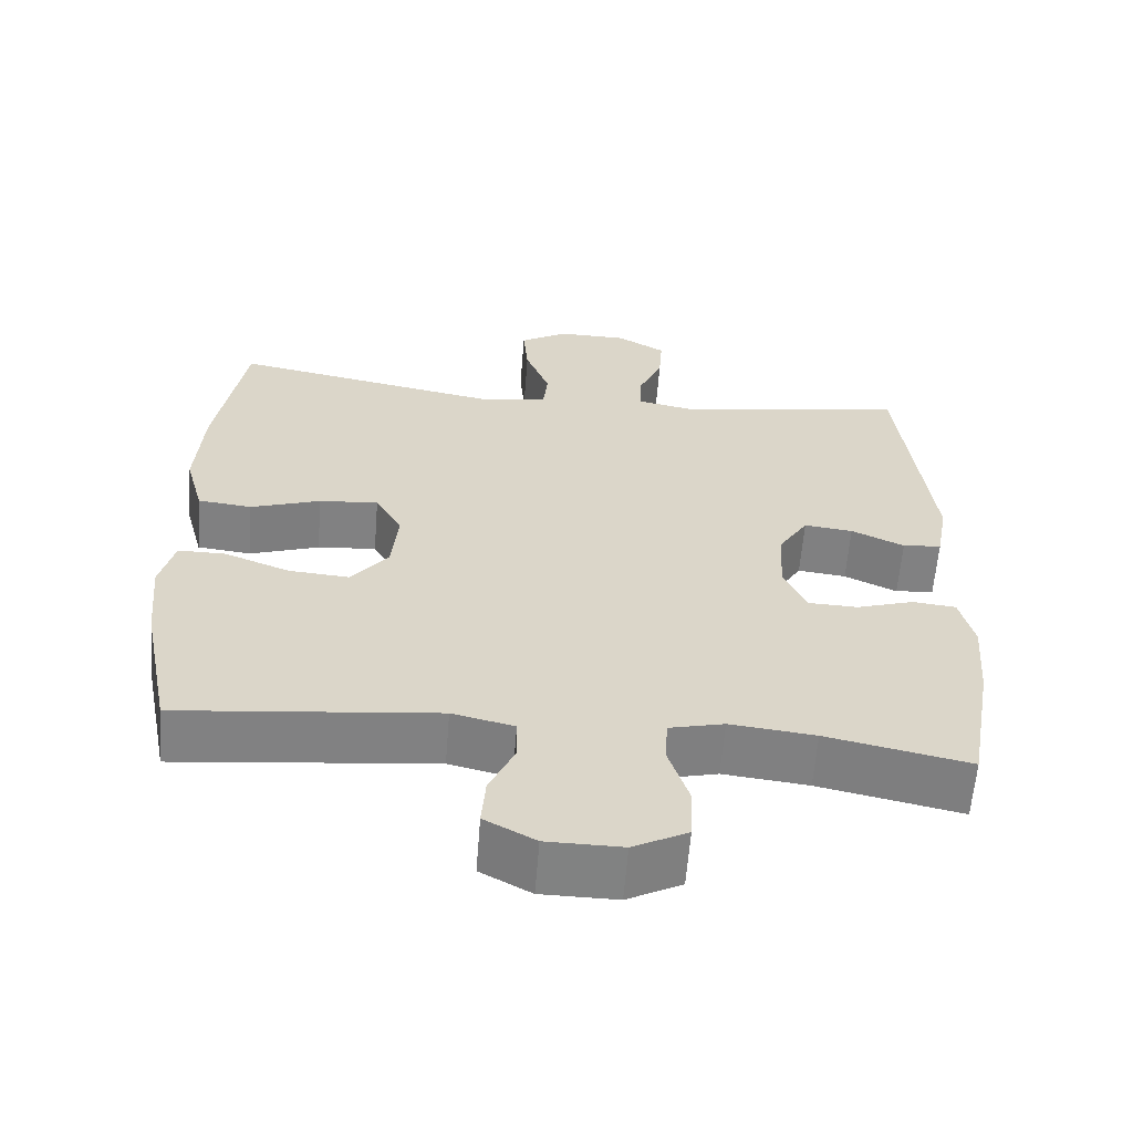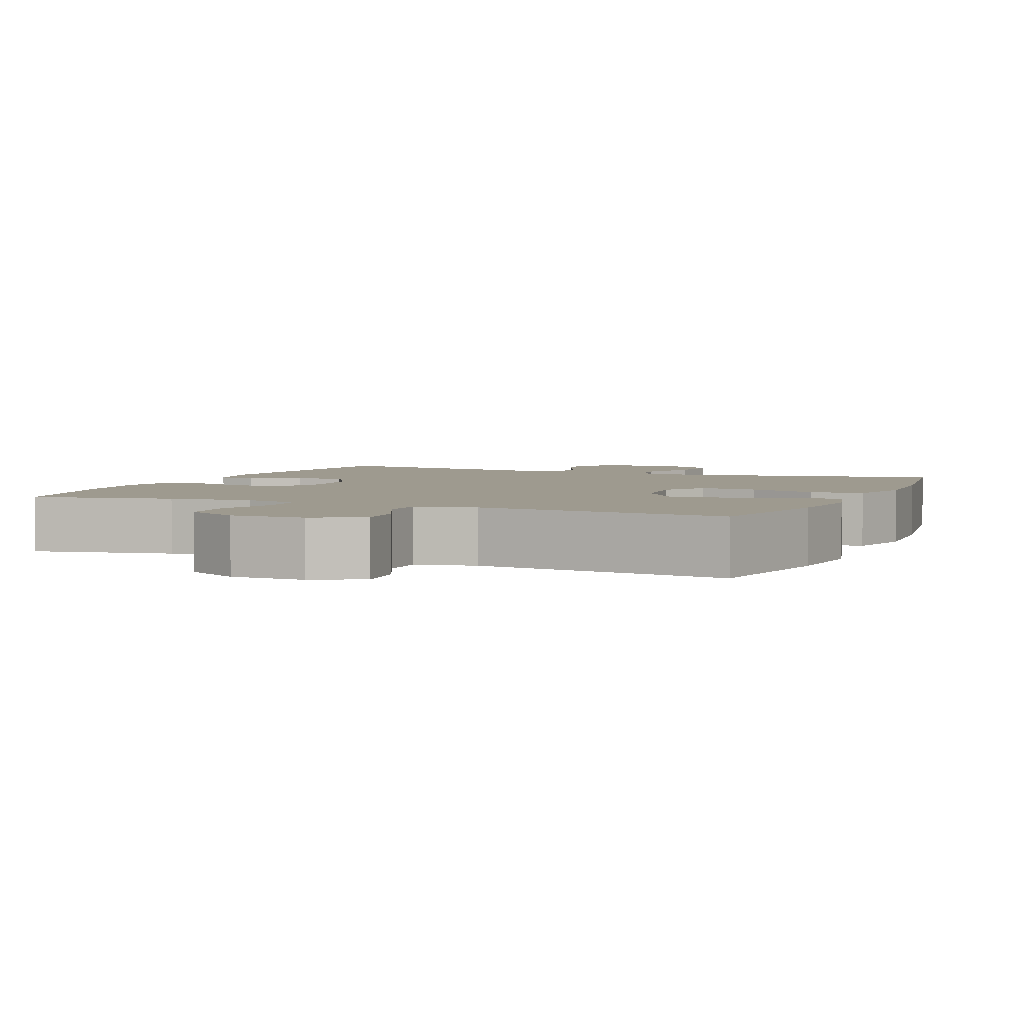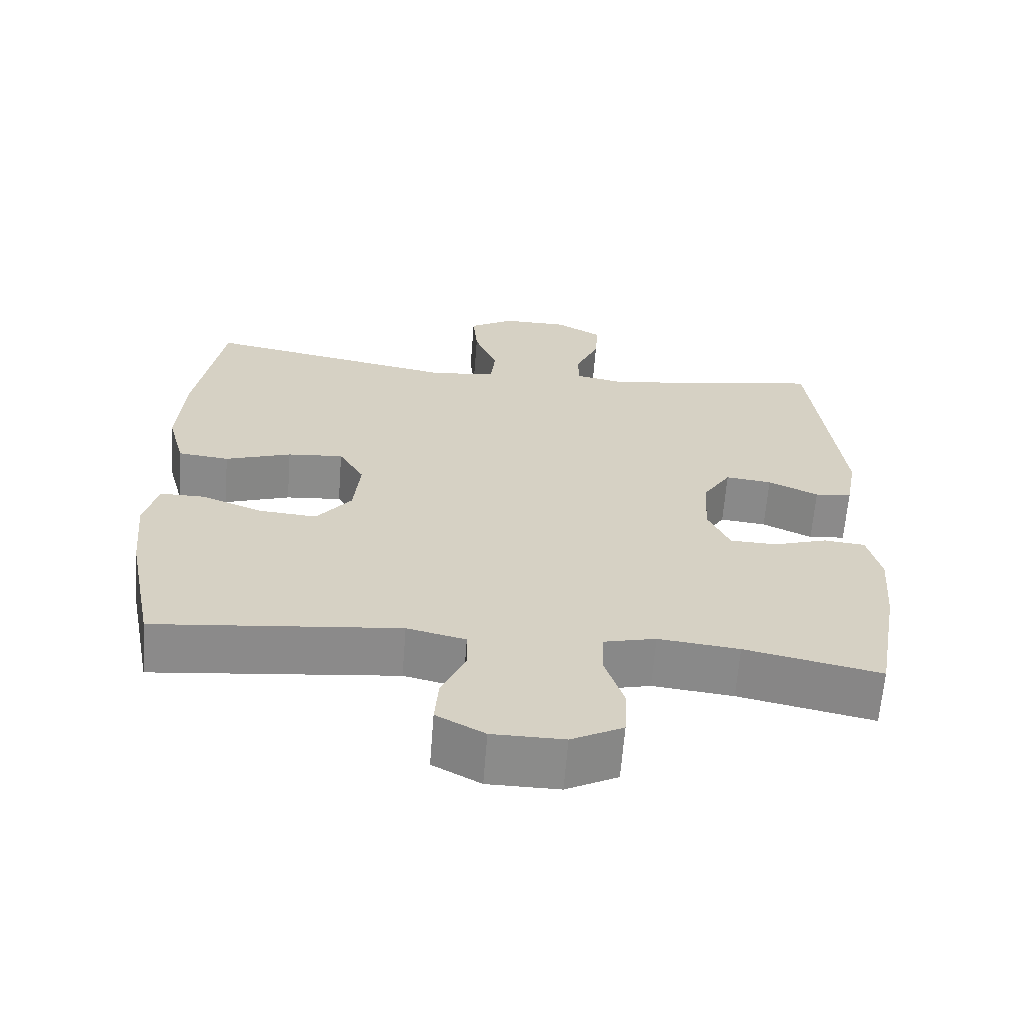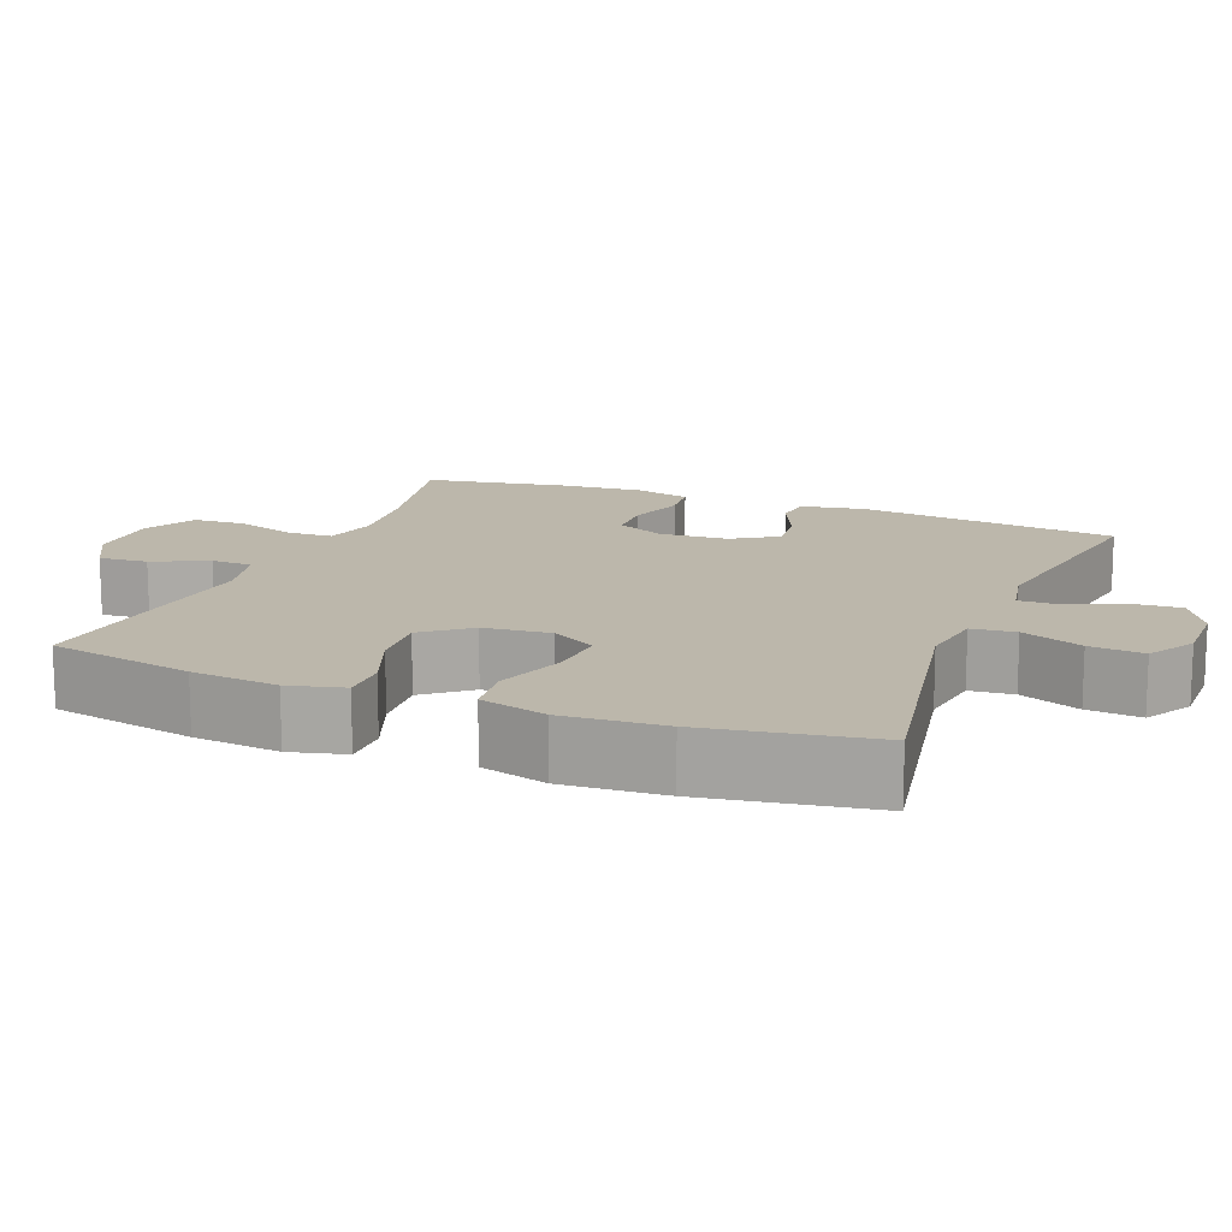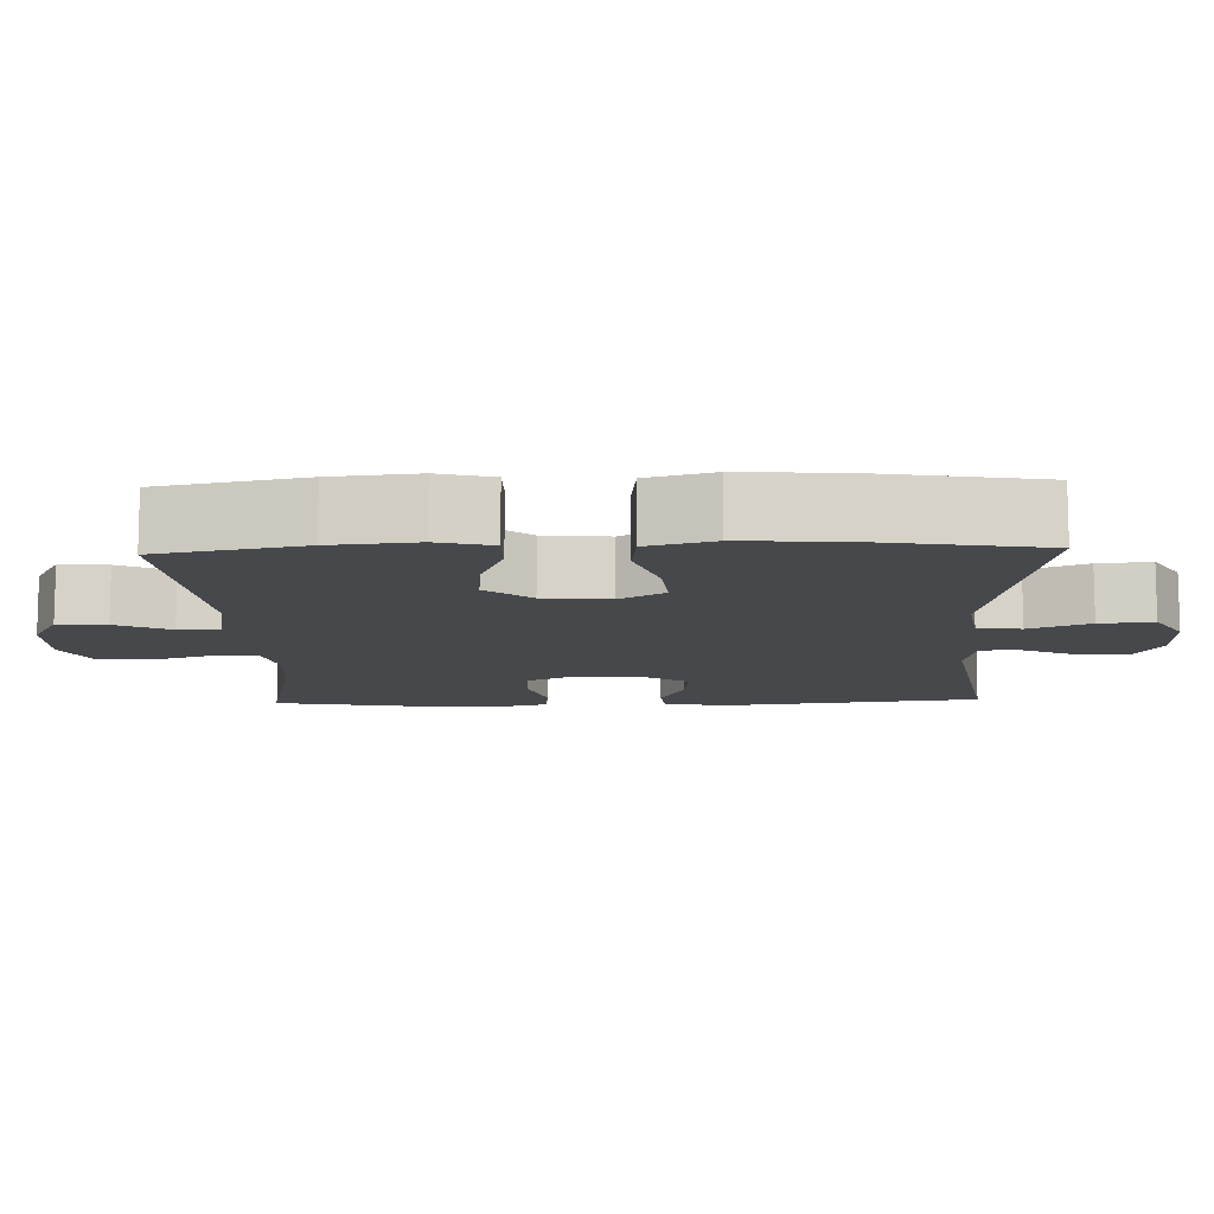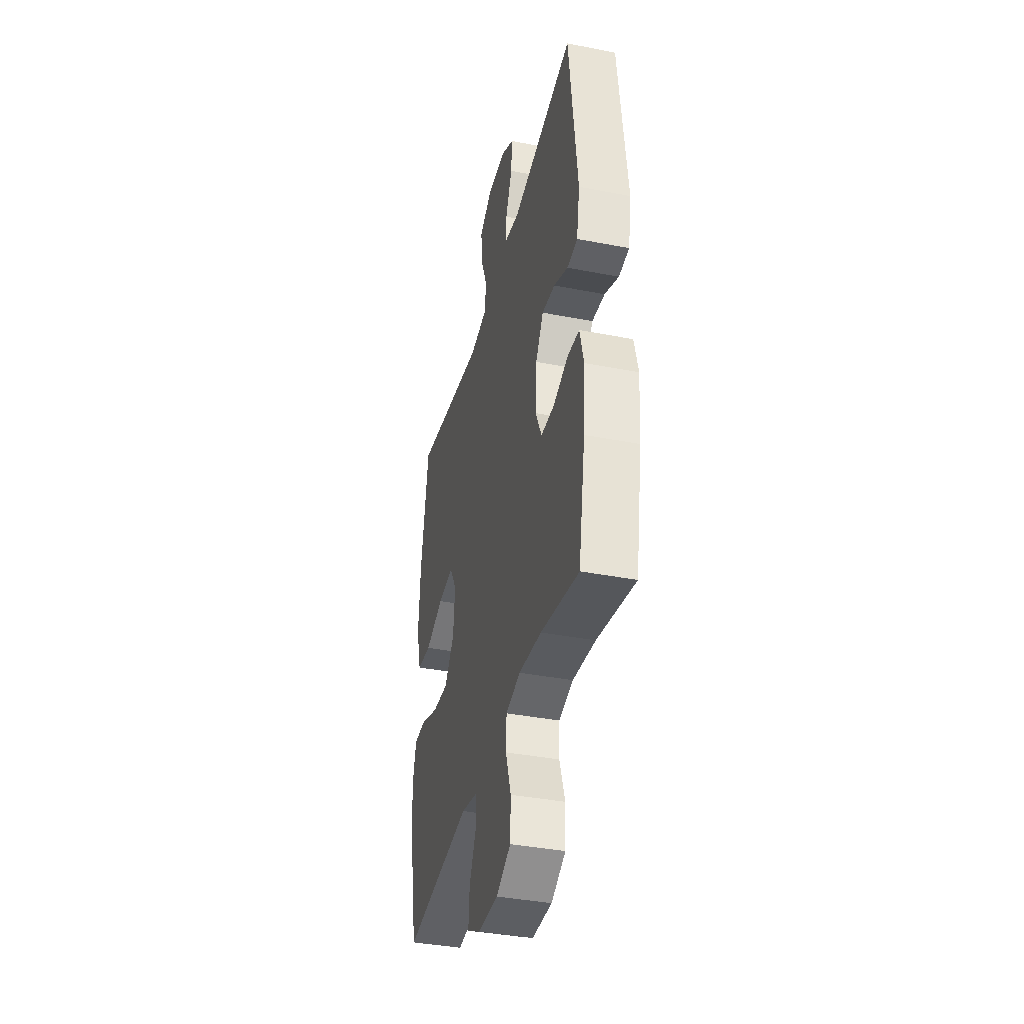
<metadata>
{"format":"obj","ext":"obj","renderer":"f3d","projection":"perspective","resolution":1024,"background":"white","views":[{"elev":-60.6,"azim":-4.5,"up":"+Z"},{"elev":3.8,"azim":-156.8,"up":"+Y"},{"elev":-63.7,"azim":-4.4,"up":"+Z"},{"elev":14.4,"azim":-68.3,"up":"+Y"},{"elev":-11.2,"azim":-88.1,"up":"+Y"},{"elev":-38.5,"azim":76.2,"up":"+Z"}]}
</metadata>
<code>
o path4118
v 0.1843 0.0375 0.4575
v 0.1095 0.0375 0.4725
v 0.1103 0.0375 0.5271
v 0.1438 0.0375 0.602
v 0.1486 0.0375 0.67
v 0.08313 0.0375 0.7079
v -0.01202 0.0375 0.7091
v -0.07611 0.0375 0.6709
v -0.0694 0.0375 0.5966
v -0.0364 0.0375 0.513
v -0.04267 0.0375 0.4529
v -0.1332 0.0375 0.4395
v -0.5005 0.0375 0.5089
v -0.5392 0.0375 0.2781
v -0.5484 0.0375 0.1394
v -0.5232 0.0375 0.04733
v -0.4502 0.0375 0.03925
v -0.3556 0.0375 0.07093
v -0.2755 0.0375 0.07774
v -0.2392 0.0375 0.01576
v -0.2486 0.0375 -0.07621
v -0.2987 0.0375 -0.1387
v -0.3806 0.0375 -0.1324
v -0.4685 0.0375 -0.0984
v -0.5328 0.0375 -0.09799
v -0.5524 0.0375 -0.1736
v -0.5406 0.0375 -0.2926
v -0.5005 0.0375 -0.493
v -0.1513 0.0375 -0.4567
v -0.06757 0.0375 -0.4763
v -0.06606 0.0375 -0.5331
v -0.101 0.0375 -0.6081
v -0.1064 0.0375 -0.6753
v -0.03746 0.0375 -0.7124
v 0.06496 0.0375 -0.7132
v 0.1387 0.0375 -0.6754
v 0.1421 0.0375 -0.6021
v 0.1149 0.0375 -0.5191
v 0.1176 0.0375 -0.4574
v 0.1922 0.0375 -0.4394
v 0.3077 0.0375 -0.4521
v 0.5012 0.0375 -0.493
v 0.5358 0.0375 -0.2998
v 0.5453 0.0375 -0.1839
v 0.5261 0.0375 -0.1075
v 0.4669 0.0375 -0.1014
v 0.3892 0.0375 -0.126
v 0.3226 0.0375 -0.1236
v 0.2913 0.0375 -0.05628
v 0.2973 0.0375 0.03734
v 0.3369 0.0375 0.09924
v 0.4029 0.0375 0.09176
v 0.4745 0.0375 0.05864
v 0.527 0.0375 0.06392
v 0.5431 0.0375 0.1516
v 0.5012 0.0375 0.5089
v 0.1843 -0.0375 0.4575
v 0.1095 -0.0375 0.4725
v 0.1103 -0.0375 0.5271
v 0.1438 -0.0375 0.602
v 0.1486 -0.0375 0.67
v 0.08313 -0.0375 0.7079
v -0.01202 -0.0375 0.7091
v -0.07611 -0.0375 0.6709
v -0.0694 -0.0375 0.5966
v -0.0364 -0.0375 0.513
v -0.04267 -0.0375 0.4529
v -0.1332 -0.0375 0.4395
v -0.5005 -0.0375 0.5089
v -0.5392 -0.0375 0.2781
v -0.5484 -0.0375 0.1394
v -0.5232 -0.0375 0.04733
v -0.4502 -0.0375 0.03925
v -0.3556 -0.0375 0.07093
v -0.2755 -0.0375 0.07774
v -0.2392 -0.0375 0.01576
v -0.2486 -0.0375 -0.07621
v -0.2987 -0.0375 -0.1387
v -0.3806 -0.0375 -0.1324
v -0.4685 -0.0375 -0.0984
v -0.5328 -0.0375 -0.09799
v -0.5524 -0.0375 -0.1736
v -0.5406 -0.0375 -0.2926
v -0.5005 -0.0375 -0.493
v -0.1513 -0.0375 -0.4567
v -0.06757 -0.0375 -0.4763
v -0.06606 -0.0375 -0.5331
v -0.101 -0.0375 -0.6081
v -0.1064 -0.0375 -0.6753
v -0.03746 -0.0375 -0.7124
v 0.06496 -0.0375 -0.7132
v 0.1387 -0.0375 -0.6754
v 0.1421 -0.0375 -0.6021
v 0.1149 -0.0375 -0.5191
v 0.1176 -0.0375 -0.4574
v 0.1922 -0.0375 -0.4394
v 0.3077 -0.0375 -0.4521
v 0.5012 -0.0375 -0.493
v 0.5358 -0.0375 -0.2998
v 0.5453 -0.0375 -0.1839
v 0.5261 -0.0375 -0.1075
v 0.4669 -0.0375 -0.1014
v 0.3892 -0.0375 -0.126
v 0.3226 -0.0375 -0.1236
v 0.2913 -0.0375 -0.05628
v 0.2973 -0.0375 0.03734
v 0.3369 -0.0375 0.09924
v 0.4029 -0.0375 0.09176
v 0.4745 -0.0375 0.05864
v 0.527 -0.0375 0.06392
v 0.5431 -0.0375 0.1516
v 0.5012 -0.0375 0.5089
v 0.5358 0.0375 -0.2998
v 0.5453 0.0375 -0.1839
v 0.5261 0.0375 -0.1075
v 0.5261 0.0375 -0.1075
v 0.527 0.0375 0.06392
v 0.527 0.0375 0.06392
v 0.5431 0.0375 0.1516
v 0.4745 0.0375 0.05864
v 0.4669 0.0375 -0.1014
v 0.5012 0.0375 -0.493
v 0.5012 0.0375 -0.493
v 0.5012 0.0375 0.5089
v 0.5012 0.0375 0.5089
v 0.4029 0.0375 0.09176
v 0.3892 0.0375 -0.126
v 0.3077 0.0375 -0.4521
v 0.3369 0.0375 0.09924
v 0.3369 0.0375 0.09924
v 0.3226 0.0375 -0.1236
v 0.3226 0.0375 -0.1236
v 0.2973 0.0375 0.03734
v 0.2913 0.0375 -0.05628
v 0.1922 0.0375 -0.4394
v 0.1843 0.0375 0.4575
v 0.1176 0.0375 -0.4574
v 0.1176 0.0375 -0.4574
v 0.1095 0.0375 0.4725
v 0.1095 0.0375 0.4725
v 0.1438 0.0375 0.602
v 0.1486 0.0375 0.67
v 0.1486 0.0375 0.67
v 0.08313 0.0375 0.7079
v 0.1103 0.0375 0.5271
v 0.1387 0.0375 -0.6754
v 0.1387 0.0375 -0.6754
v 0.1421 0.0375 -0.6021
v 0.1149 0.0375 -0.5191
v 0.06496 0.0375 -0.7132
v -0.01202 0.0375 0.7091
v -0.03746 0.0375 -0.7124
v -0.07611 0.0375 0.6709
v -0.07611 0.0375 0.6709
v -0.0364 0.0375 0.513
v -0.04267 0.0375 0.4529
v -0.04267 0.0375 0.4529
v -0.0694 0.0375 0.5966
v -0.1064 0.0375 -0.6753
v -0.1064 0.0375 -0.6753
v -0.06757 0.0375 -0.4763
v -0.06757 0.0375 -0.4763
v -0.06606 0.0375 -0.5331
v -0.1332 0.0375 0.4395
v -0.101 0.0375 -0.6081
v -0.1513 0.0375 -0.4567
v -0.2392 0.0375 0.01576
v -0.2486 0.0375 -0.07621
v -0.2755 0.0375 0.07774
v -0.2755 0.0375 0.07774
v -0.2987 0.0375 -0.1387
v -0.3556 0.0375 0.07093
v -0.3806 0.0375 -0.1324
v -0.4502 0.0375 0.03925
v -0.4685 0.0375 -0.0984
v -0.5005 0.0375 -0.493
v -0.5005 0.0375 -0.493
v -0.5232 0.0375 0.04733
v -0.5232 0.0375 0.04733
v -0.5328 0.0375 -0.09799
v -0.5328 0.0375 -0.09799
v -0.5005 0.0375 0.5089
v -0.5005 0.0375 0.5089
v -0.5392 0.0375 0.2781
v -0.5406 0.0375 -0.2926
v -0.5484 0.0375 0.1394
v -0.5524 0.0375 -0.1736
v 0.5358 -0.0375 -0.2998
v 0.5453 -0.0375 -0.1839
v 0.5261 -0.0375 -0.1075
v 0.5261 -0.0375 -0.1075
v 0.527 -0.0375 0.06392
v 0.527 -0.0375 0.06392
v 0.5431 -0.0375 0.1516
v 0.4745 -0.0375 0.05864
v 0.4669 -0.0375 -0.1014
v 0.5012 -0.0375 -0.493
v 0.5012 -0.0375 -0.493
v 0.5012 -0.0375 0.5089
v 0.5012 -0.0375 0.5089
v 0.4029 -0.0375 0.09176
v 0.3892 -0.0375 -0.126
v 0.3077 -0.0375 -0.4521
v 0.3369 -0.0375 0.09924
v 0.3369 -0.0375 0.09924
v 0.3226 -0.0375 -0.1236
v 0.3226 -0.0375 -0.1236
v 0.2973 -0.0375 0.03734
v 0.2913 -0.0375 -0.05628
v 0.1922 -0.0375 -0.4394
v 0.1843 -0.0375 0.4575
v 0.1176 -0.0375 -0.4574
v 0.1176 -0.0375 -0.4574
v 0.1095 -0.0375 0.4725
v 0.1095 -0.0375 0.4725
v 0.1438 -0.0375 0.602
v 0.1486 -0.0375 0.67
v 0.1486 -0.0375 0.67
v 0.08313 -0.0375 0.7079
v 0.1103 -0.0375 0.5271
v 0.1387 -0.0375 -0.6754
v 0.1387 -0.0375 -0.6754
v 0.1421 -0.0375 -0.6021
v 0.1149 -0.0375 -0.5191
v 0.06496 -0.0375 -0.7132
v -0.01202 -0.0375 0.7091
v -0.03746 -0.0375 -0.7124
v -0.07611 -0.0375 0.6709
v -0.07611 -0.0375 0.6709
v -0.0364 -0.0375 0.513
v -0.04267 -0.0375 0.4529
v -0.04267 -0.0375 0.4529
v -0.0694 -0.0375 0.5966
v -0.1064 -0.0375 -0.6753
v -0.1064 -0.0375 -0.6753
v -0.06757 -0.0375 -0.4763
v -0.06757 -0.0375 -0.4763
v -0.06606 -0.0375 -0.5331
v -0.1332 -0.0375 0.4395
v -0.101 -0.0375 -0.6081
v -0.1513 -0.0375 -0.4567
v -0.2392 -0.0375 0.01576
v -0.2486 -0.0375 -0.07621
v -0.2755 -0.0375 0.07774
v -0.2755 -0.0375 0.07774
v -0.2987 -0.0375 -0.1387
v -0.3556 -0.0375 0.07093
v -0.3806 -0.0375 -0.1324
v -0.4502 -0.0375 0.03925
v -0.4685 -0.0375 -0.0984
v -0.5005 -0.0375 -0.493
v -0.5005 -0.0375 -0.493
v -0.5232 -0.0375 0.04733
v -0.5232 -0.0375 0.04733
v -0.5328 -0.0375 -0.09799
v -0.5328 -0.0375 -0.09799
v -0.5005 -0.0375 0.5089
v -0.5005 -0.0375 0.5089
v -0.5392 -0.0375 0.2781
v -0.5406 -0.0375 -0.2926
v -0.5484 -0.0375 0.1394
v -0.5524 -0.0375 -0.1736
f 234 227 240
f 233 219 226
f 243 212 209
f 261 247 259
f 196 189 190
f 251 241 260
f 209 212 206
f 238 224 236
f 202 189 196
f 243 236 212
f 224 238 223
f 250 262 248
f 244 259 247
f 214 208 211
f 262 260 248
f 199 204 194
f 194 195 192
f 201 195 194
f 230 214 220
f 248 260 246
f 225 238 227
f 223 238 225
f 243 209 242
f 242 208 231
f 220 216 233
f 203 206 210
f 188 202 203
f 249 261 253
f 212 210 206
f 240 227 238
f 223 225 221
f 241 236 243
f 230 220 233
f 246 241 243
f 211 208 204
f 259 239 257
f 242 231 244
f 239 244 231
f 189 202 188
f 219 216 217
f 231 208 214
f 204 201 194
f 255 262 250
f 211 204 199
f 206 203 202
f 241 246 260
f 188 203 197
f 233 226 228
f 219 233 216
f 259 244 239
f 236 224 212
f 231 214 230
f 242 209 208
f 247 261 249
f 43 44 100 99
f 44 116 191 100
f 118 55 111 193
f 53 54 110 109
f 45 46 102 101
f 123 43 99 198
f 55 125 200 111
f 52 53 109 108
f 46 47 103 102
f 41 42 98 97
f 130 52 108 205
f 47 132 207 103
f 50 51 107 106
f 48 49 105 104
f 40 41 97 96
f 56 1 57 112
f 49 50 106 105
f 138 40 96 213
f 1 140 215 57
f 4 143 218 60
f 5 6 62 61
f 3 4 60 59
f 147 37 93 222
f 37 38 94 93
f 35 36 92 91
f 38 39 95 94
f 2 3 59 58
f 6 7 63 62
f 34 35 91 90
f 7 154 229 63
f 10 157 232 66
f 9 10 66 65
f 8 9 65 64
f 160 34 90 235
f 162 31 87 237
f 11 12 68 67
f 32 33 89 88
f 31 32 88 87
f 29 30 86 85
f 20 21 77 76
f 170 20 76 245
f 21 22 78 77
f 18 19 75 74
f 22 23 79 78
f 17 18 74 73
f 23 24 80 79
f 177 29 85 252
f 179 17 73 254
f 24 181 256 80
f 12 183 258 68
f 13 14 70 69
f 27 28 84 83
f 15 16 72 71
f 14 15 71 70
f 26 27 83 82
f 25 26 82 81
f 159 165 152
f 158 151 144
f 168 134 137
f 186 184 172
f 121 115 114
f 176 185 166
f 134 131 137
f 163 161 149
f 127 121 114
f 168 137 161
f 149 148 163
f 175 173 187
f 169 172 184
f 139 136 133
f 187 173 185
f 124 119 129
f 119 117 120
f 126 119 120
f 155 145 139
f 173 171 185
f 150 152 163
f 148 150 163
f 168 167 134
f 167 156 133
f 145 158 141
f 128 135 131
f 113 128 127
f 174 178 186
f 137 131 135
f 165 163 152
f 148 146 150
f 166 168 161
f 155 158 145
f 171 168 166
f 136 129 133
f 184 182 164
f 167 169 156
f 164 156 169
f 114 113 127
f 144 142 141
f 156 139 133
f 129 119 126
f 180 175 187
f 136 124 129
f 131 127 128
f 166 185 171
f 113 122 128
f 158 153 151
f 144 141 158
f 184 164 169
f 161 137 149
f 156 155 139
f 167 133 134
f 172 174 186

</code>
